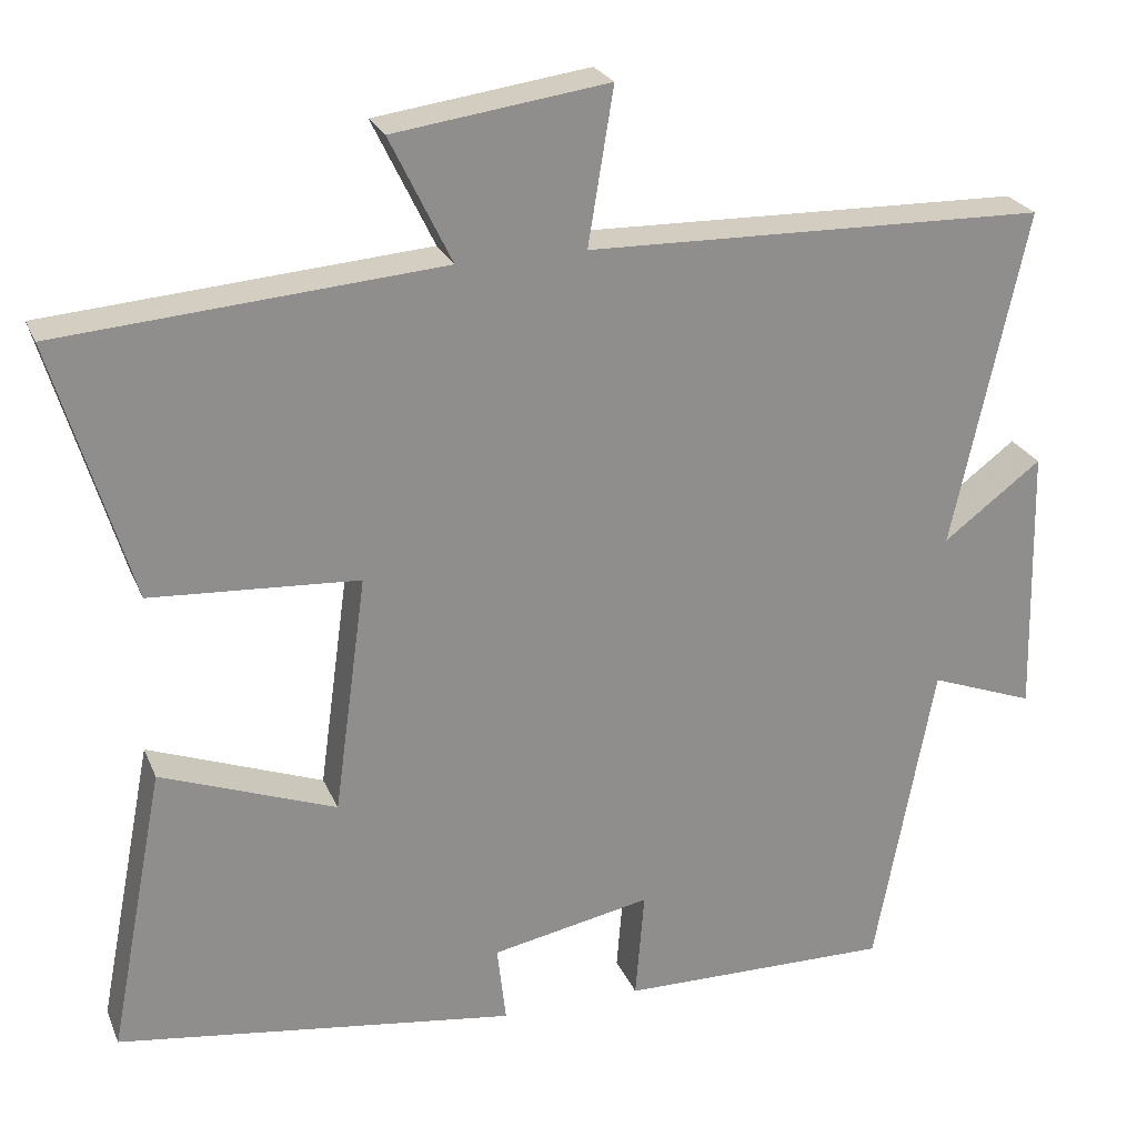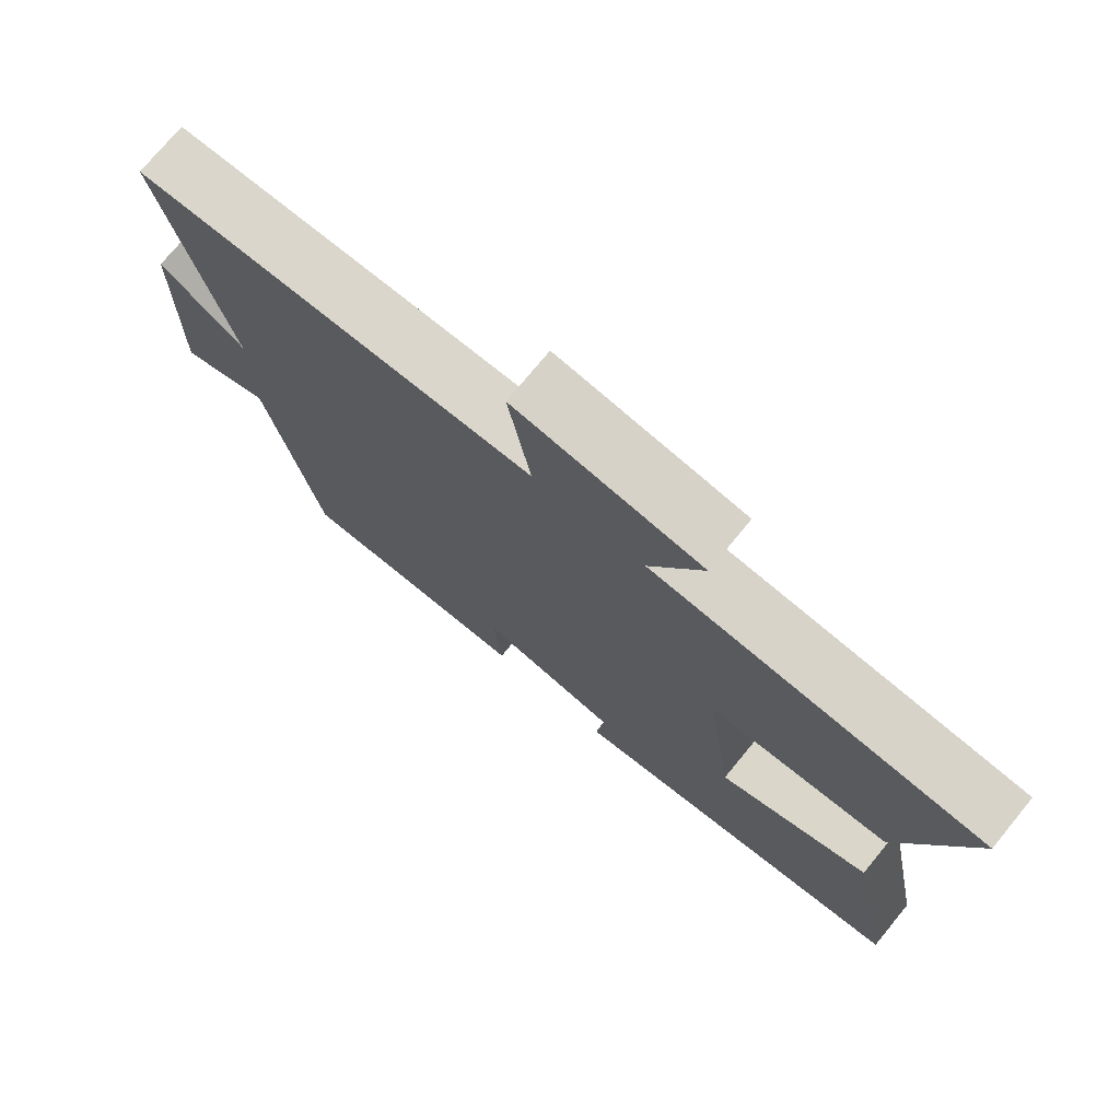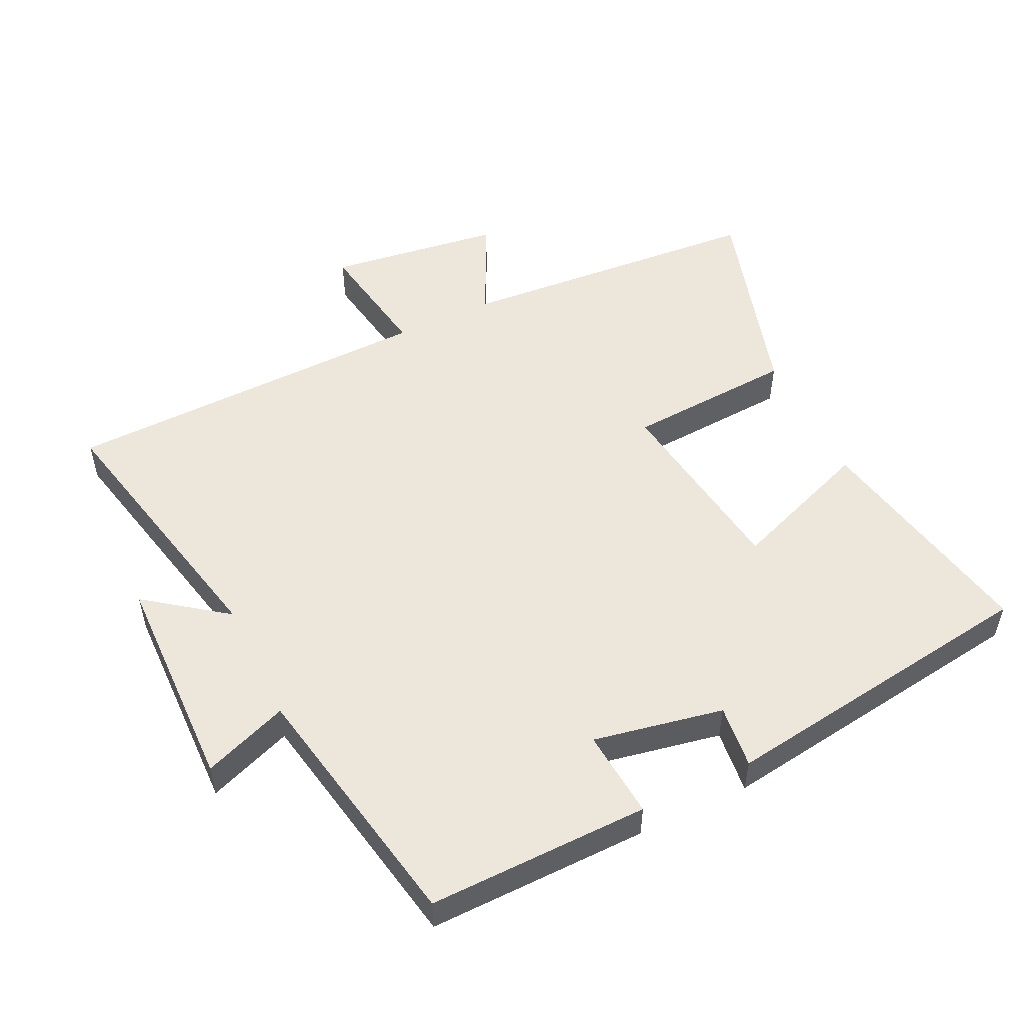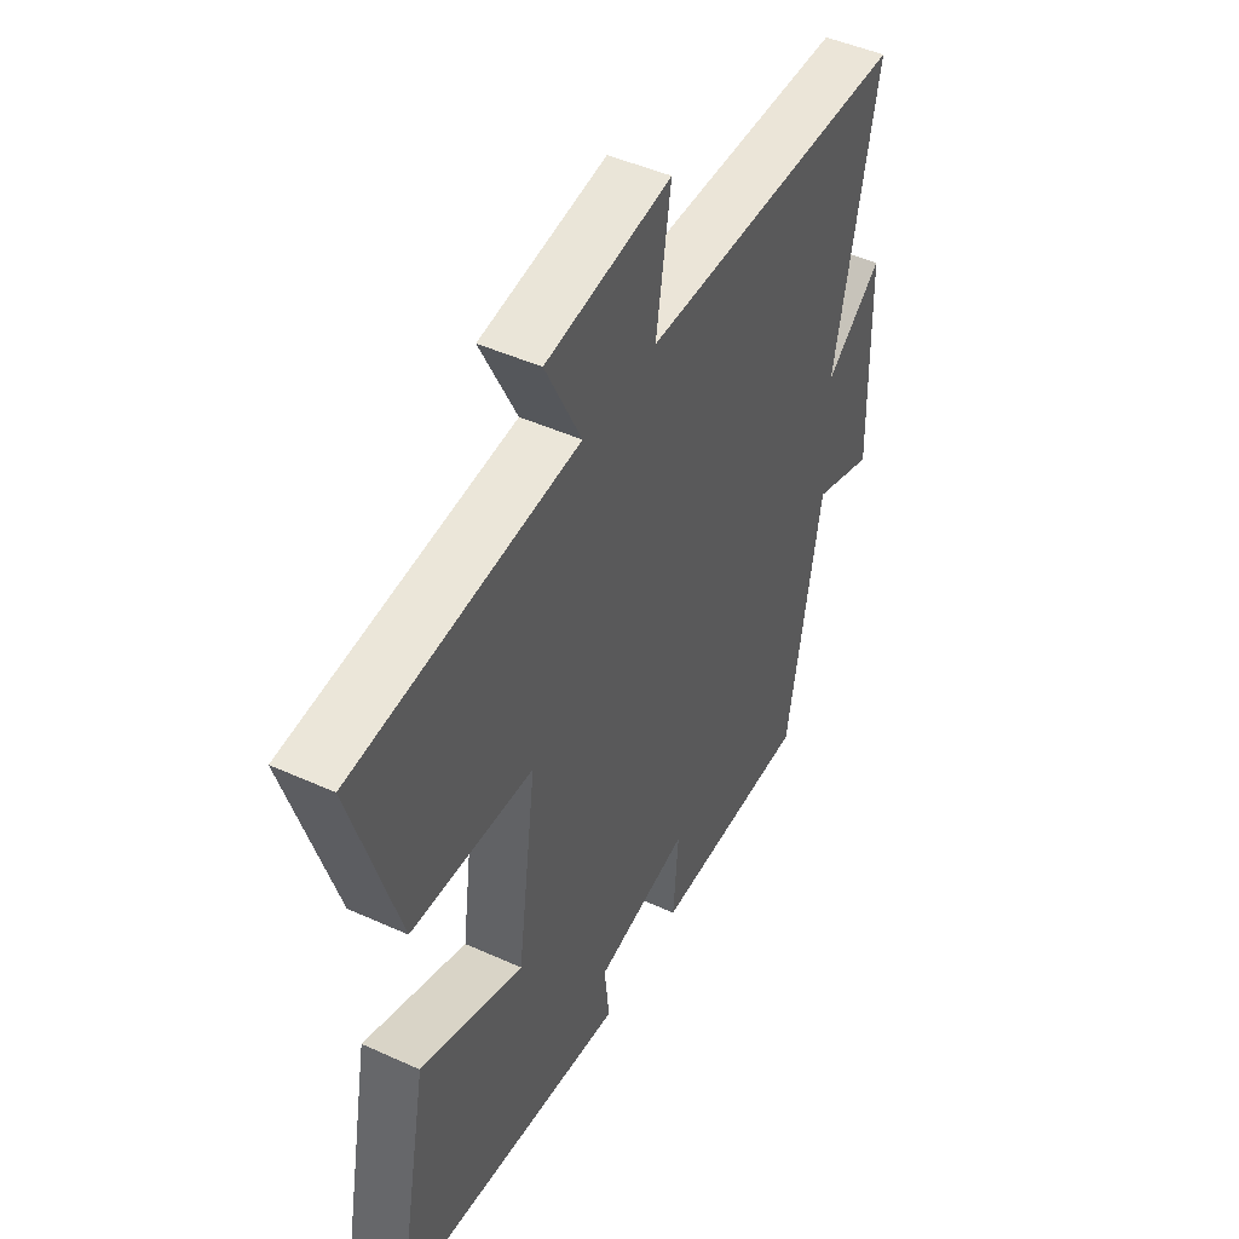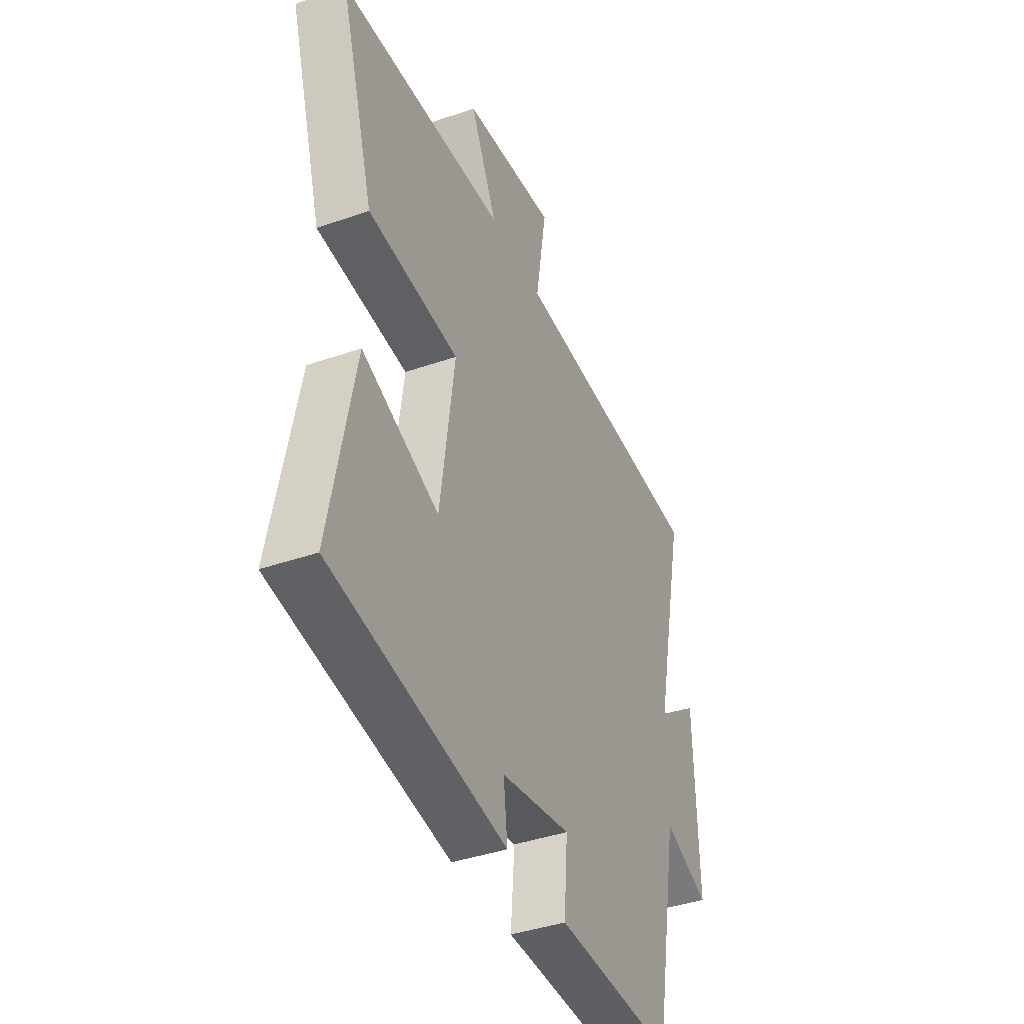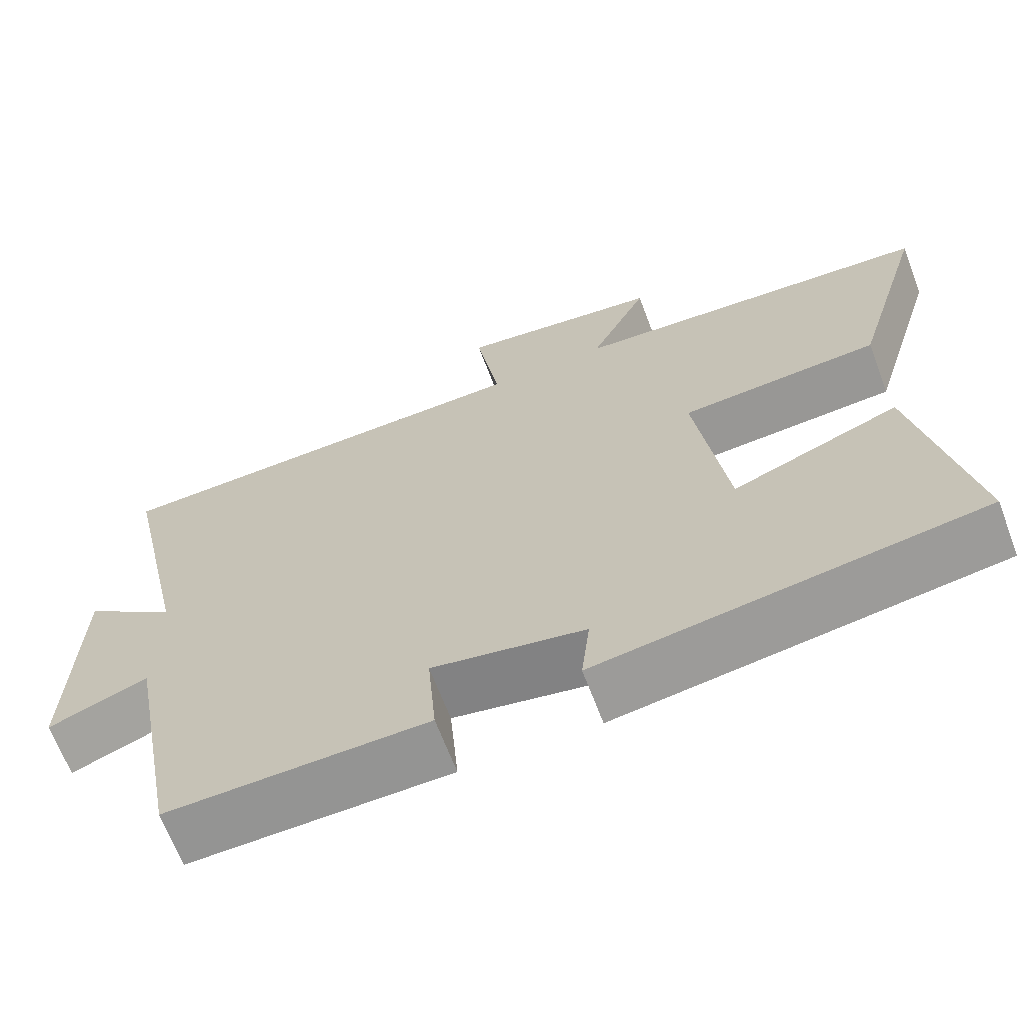
<metadata>
{"format":"obj","ext":"obj","renderer":"f3d","projection":"perspective","resolution":1024,"background":"white","views":[{"elev":24.6,"azim":-19.0,"up":"+Z"},{"elev":74.5,"azim":-140.6,"up":"+Z"},{"elev":51.8,"azim":154.2,"up":"+Y"},{"elev":46.7,"azim":-62.7,"up":"+Z"},{"elev":-40.4,"azim":-66.9,"up":"+Z"},{"elev":-66.6,"azim":-159.3,"up":"+Z"}]}
</metadata>
<code>
v 0.428 0.07 -0.505
v 0.095 0.07 -0.5
v 0.106 0.07 -0.366
v -0.09 0.07 -0.404
v -0.079 0.07 -0.5
v -0.568 0.07 -0.431
v -0.5 0.07 -0.08
v -0.286 0.07 -0.16
v -0.246 0.07 0.132
v -0.5 0.07 0.148
v -0.595 0.07 0.464
v -0.129 0.07 0.5
v -0.204 0.07 0.654
v 0.058 0.07 0.69
v 0.027 0.07 0.5
v 0.59 0.07 0.487
v 0.5 0.07 0.074
v 0.62 0.07 0.164
v 0.628 0.07 -0.168
v 0.5 0.07 -0.12
v 0.428 0 -0.505
v 0.095 0 -0.5
v 0.106 0 -0.366
v -0.09 0 -0.404
v -0.079 0 -0.5
v -0.568 0 -0.431
v -0.5 0 -0.08
v -0.286 0 -0.16
v -0.246 0 0.132
v -0.5 0 0.148
v -0.595 0 0.464
v -0.129 0 0.5
v -0.204 0 0.654
v 0.058 0 0.69
v 0.027 0 0.5
v 0.59 0 0.487
v 0.5 0 0.074
v 0.62 0 0.164
v 0.628 0 -0.168
v 0.5 0 -0.12
f 17 18 19 20
f 1 2 3
f 20 1 3
f 17 20 3
f 17 3 4
f 16 17 4
f 15 16 4
f 12 13 14 15
f 11 12 15
f 10 11 15
f 9 10 15
f 8 9 15 4
f 6 7 8
f 5 6 8
f 4 5 8
f 40 39 38 37
f 23 22 21
f 23 21 40
f 23 40 37
f 24 23 37
f 24 37 36
f 24 36 35
f 35 34 33 32
f 35 32 31
f 35 31 30
f 35 30 29
f 24 35 29 28
f 28 27 26
f 28 26 25
f 28 25 24
f 1 21 22 2
f 2 22 23 3
f 3 23 24 4
f 4 24 25 5
f 5 25 26 6
f 6 26 27 7
f 7 27 28 8
f 8 28 29 9
f 9 29 30 10
f 10 30 31 11
f 11 31 32 12
f 12 32 33 13
f 13 33 34 14
f 14 34 35 15
f 15 35 36 16
f 16 36 37 17
f 17 37 38 18
f 18 38 39 19
f 19 39 40 20
f 20 40 21 1

</code>
